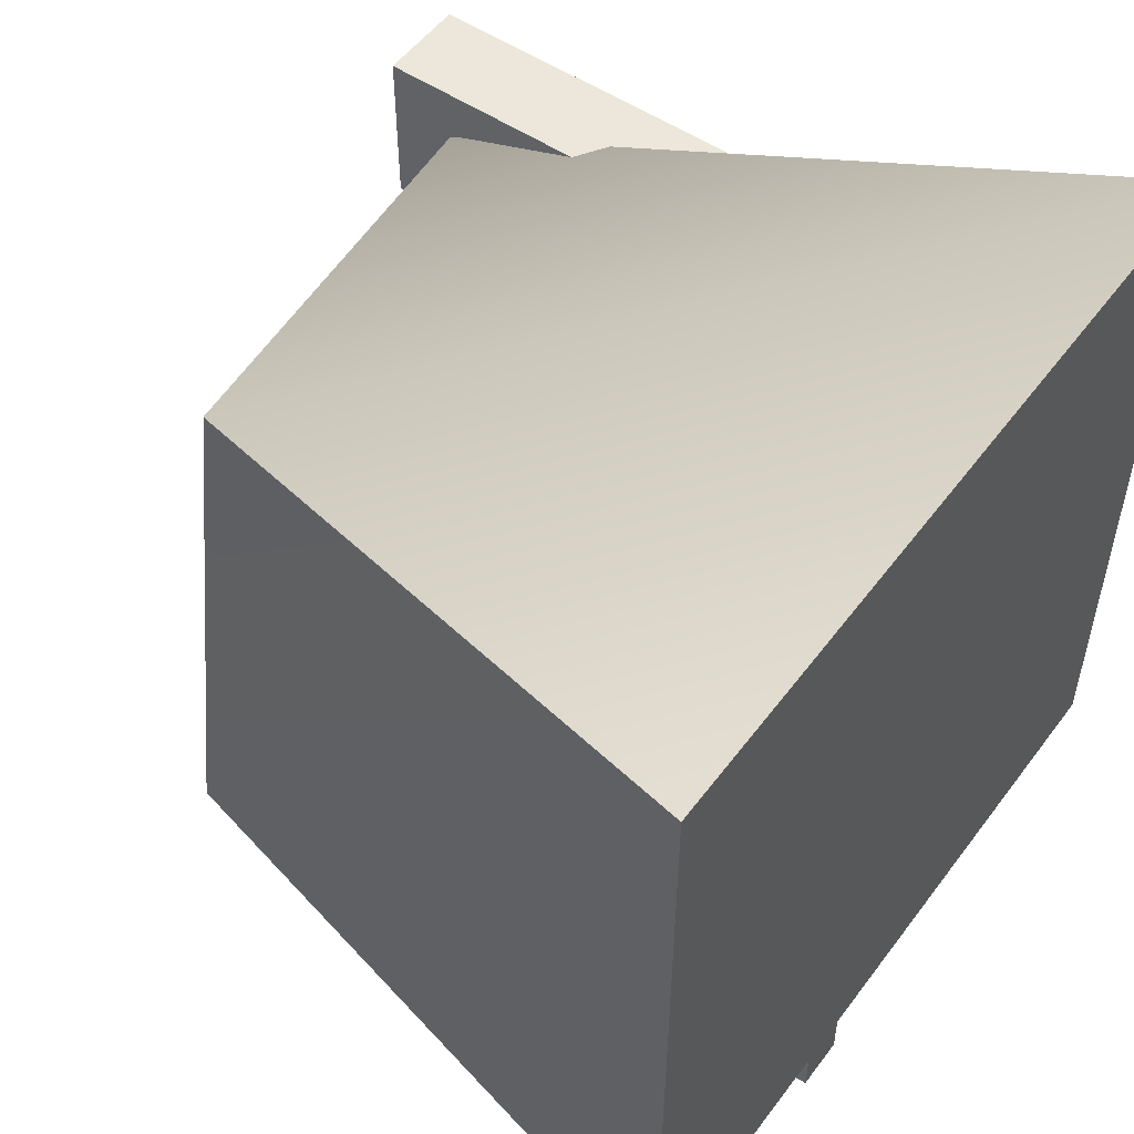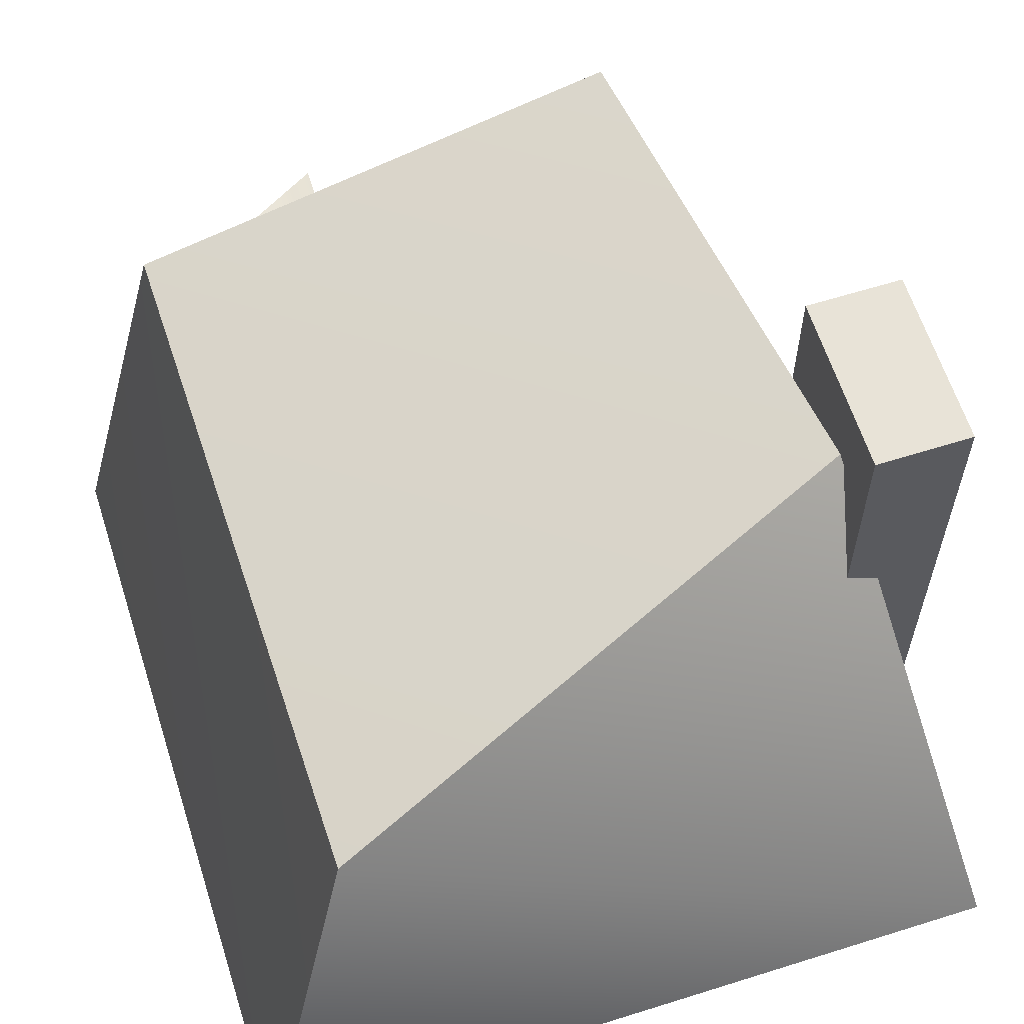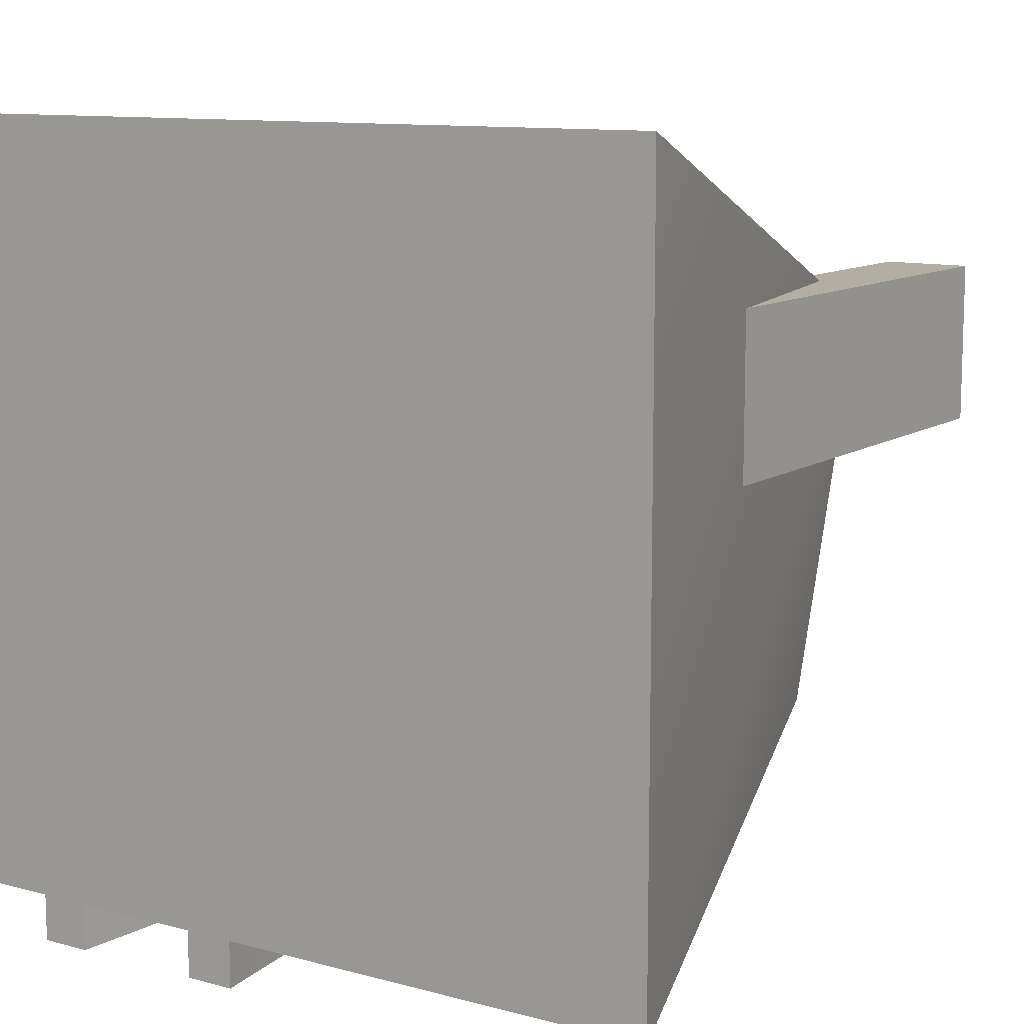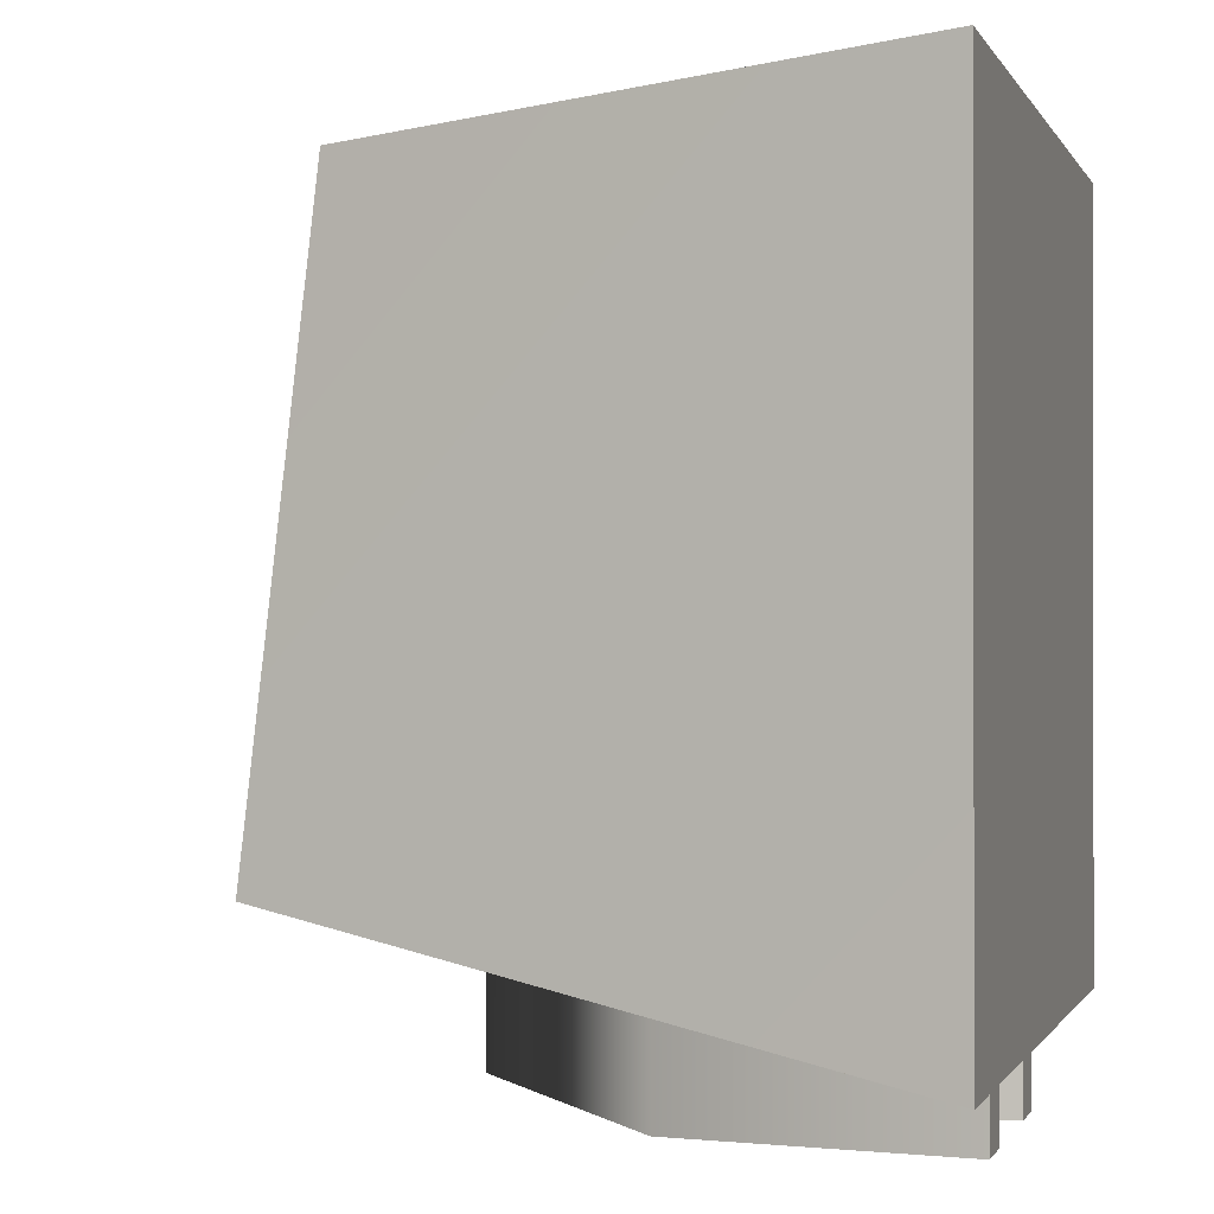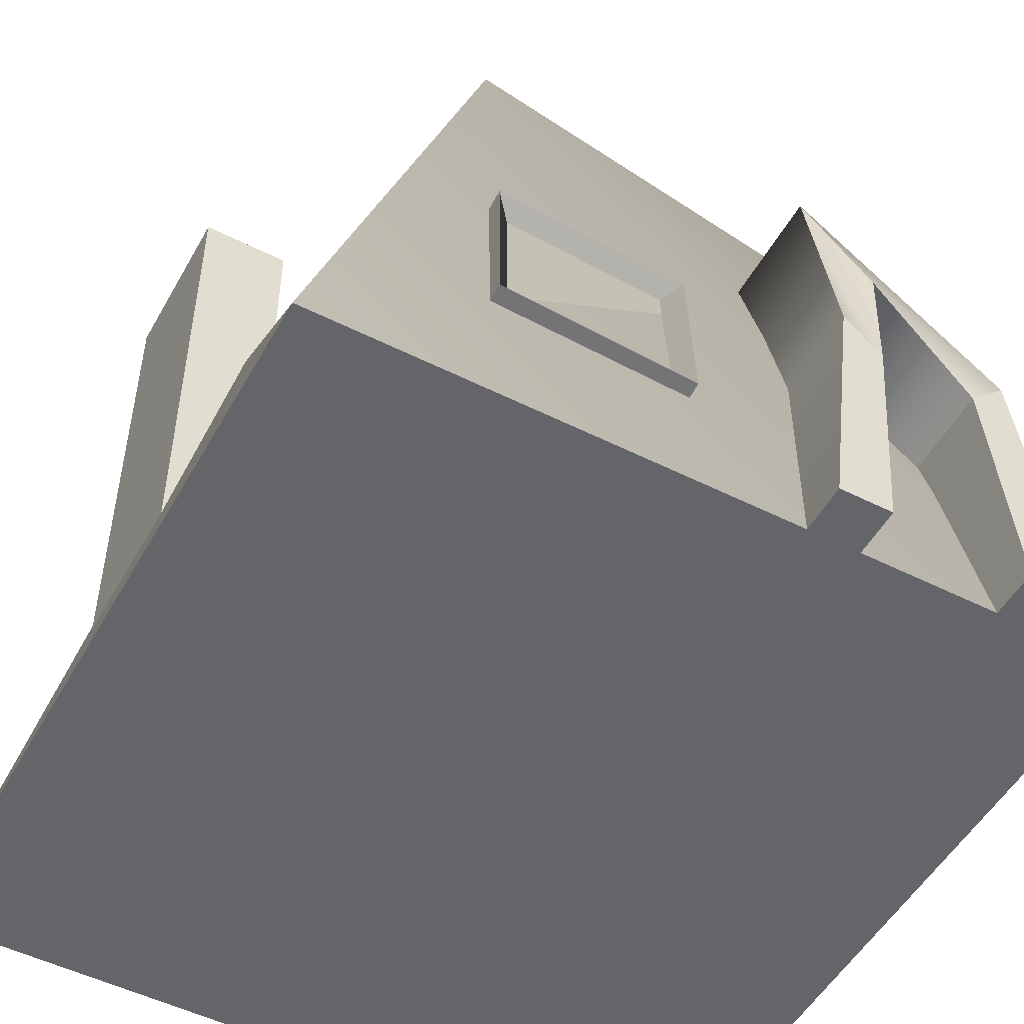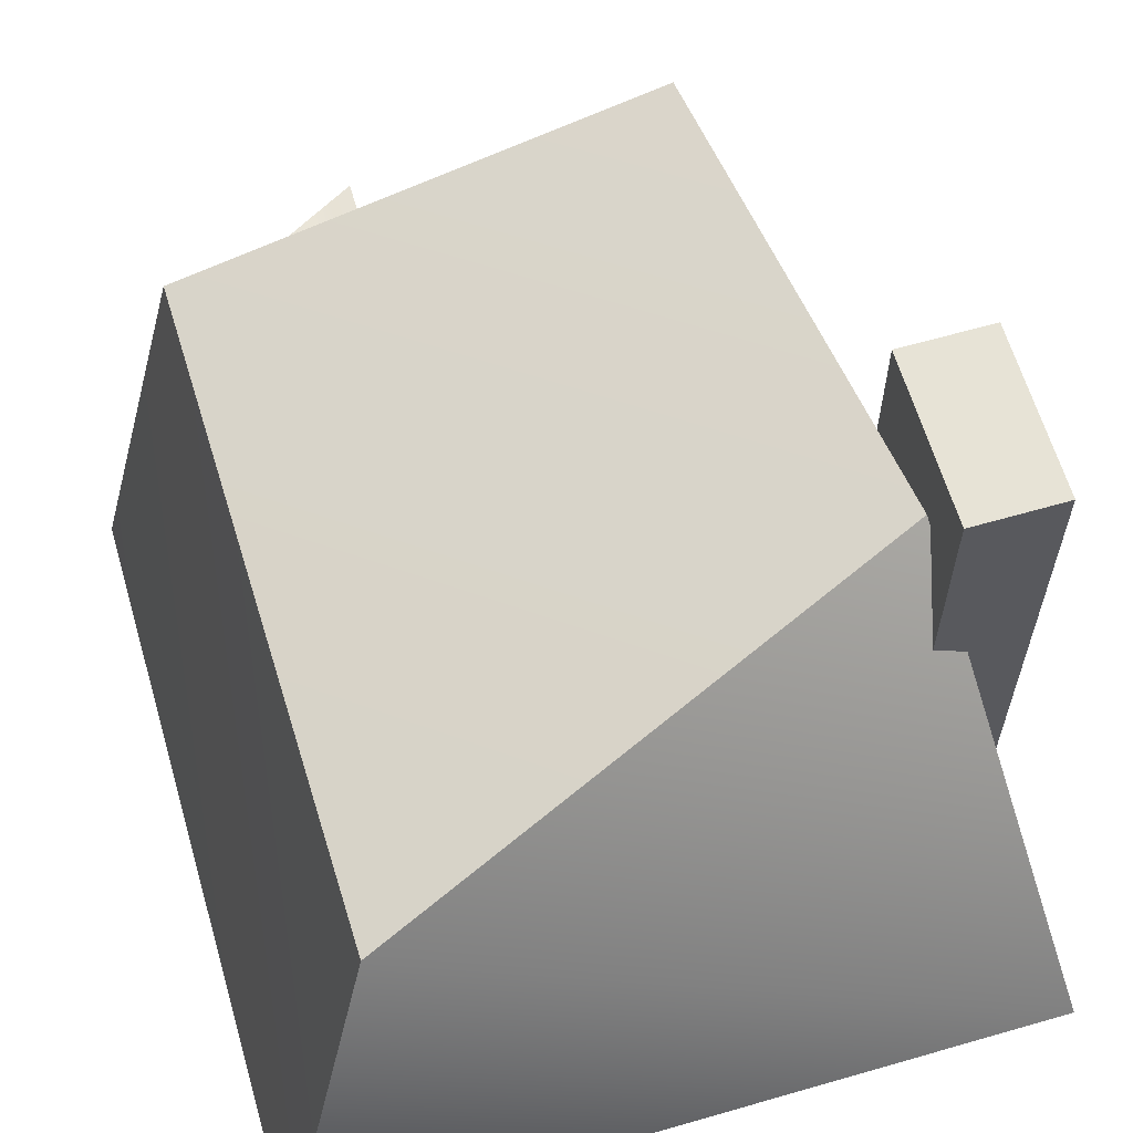
<metadata>
{"format":"obj","ext":"obj","renderer":"f3d","projection":"perspective","resolution":1024,"background":"white","views":[{"elev":52.9,"azim":-54.2,"up":"+Z"},{"elev":62.0,"azim":-17.7,"up":"+Y"},{"elev":10.9,"azim":33.4,"up":"+Z"},{"elev":-0.6,"azim":-74.6,"up":"+Z"},{"elev":-51.4,"azim":151.4,"up":"+Y"},{"elev":62.6,"azim":-16.3,"up":"+Y"}]}
</metadata>
<code>
o Mesh
g Mesh
v 0.4655 -5.96e-08 0.421
v 0.6385 -5.96e-08 0.421
v 0.4655 1.464 0.421
v 0.6385 1.464 0.421
v 0.6385 -5.96e-08 0.103
v 0.6385 1.464 0.103
v 0.4655 -5.96e-08 0.103
v 0.4655 1.464 0.103
v -0.75 0 0.75
v 0.75 0 0.75
v -0.5289 1.047 0.6633
v 0.4598 1.331 0.3197
v 0.75 0 -0.75
v 0.3213 1.368 -0.5289
v -0.75 0 -0.75
v -0.5521 1.176 -0.5063
v 0.02516 0.3008 -0.7306
v 0.3953 0.3289 -0.7299
v 0.02608 0.2862 -0.6317
v 0.3963 0.3142 -0.631
v 0.3659 0.7158 -0.6723
v 0.3668 0.7012 -0.5734
v -0.004265 0.6878 -0.673
v -0.003348 0.6731 -0.5741
v 0.03112 0.6514 -0.6455
v 0.3363 0.6746 -0.6449
v 0.05538 0.3324 -0.6929
v 0.3606 0.3556 -0.6923
v -0.1421 0 -0.6053
v -0.2421 0 -0.6053
v -0.2421 0 -0.8427
v -0.1421 0 -0.8427
v -0.2097 0.5174 -0.8427
v -0.2097 0.5174 -0.6053
v -0.2804 0.4467 -0.8427
v -0.2804 0.4467 -0.6053
v -0.1791 0.8887 -0.8116
v -0.1791 0.8887 -0.5741
v -0.2901 0.6771 -0.8427
v -0.2901 0.6771 -0.6053
v -0.5359 0.5174 -0.8427
v -0.5359 0.5174 -0.6053
v -0.4652 0.4467 -0.8427
v -0.4652 0.4467 -0.6053
v -0.6035 -1.192e-07 -0.8427
v -0.6035 -1.192e-07 -0.6053
v -0.5035 -1.192e-07 -0.8427
v -0.5035 -1.192e-07 -0.6053
f 1 2 3
f 2 4 3
f 2 5 4
f 5 6 4
f 5 7 6
f 7 8 6
f 7 1 8
f 1 3 8
f 3 4 8
f 4 6 8
f 7 5 1
f 5 2 1
f 9 10 11
f 10 12 11
f 10 13 12
f 13 14 12
f 13 15 14
f 15 16 14
f 15 9 16
f 9 11 16
f 11 12 16
f 12 14 16
f 15 13 9
f 13 10 9
f 17 18 19
f 18 20 19
f 18 21 20
f 21 22 20
f 21 23 22
f 23 24 22
f 23 17 24
f 17 19 24
f 19 20 24
f 20 22 24
f 25 26 27
f 26 28 27
f 23 21 25
f 21 26 25
f 17 23 27
f 23 25 27
f 21 18 26
f 18 28 26
f 18 17 28
f 17 27 28
f 29 30 31
f 29 31 32
f 32 33 34
f 32 34 29
f 35 31 30
f 35 30 36
f 33 37 38
f 33 38 34
f 39 35 36
f 39 36 40
f 37 41 42
f 37 42 38
f 43 39 40
f 43 40 44
f 41 45 46
f 41 46 42
f 47 43 44
f 47 44 48
f 48 46 45
f 48 45 47
f 31 35 33
f 31 33 32
f 36 30 29
f 36 29 34
f 35 39 37
f 35 37 33
f 40 36 34
f 40 34 38
f 39 43 41
f 39 41 37
f 44 40 38
f 44 38 42
f 43 47 45
f 43 45 41
f 48 44 42
f 48 42 46

</code>
